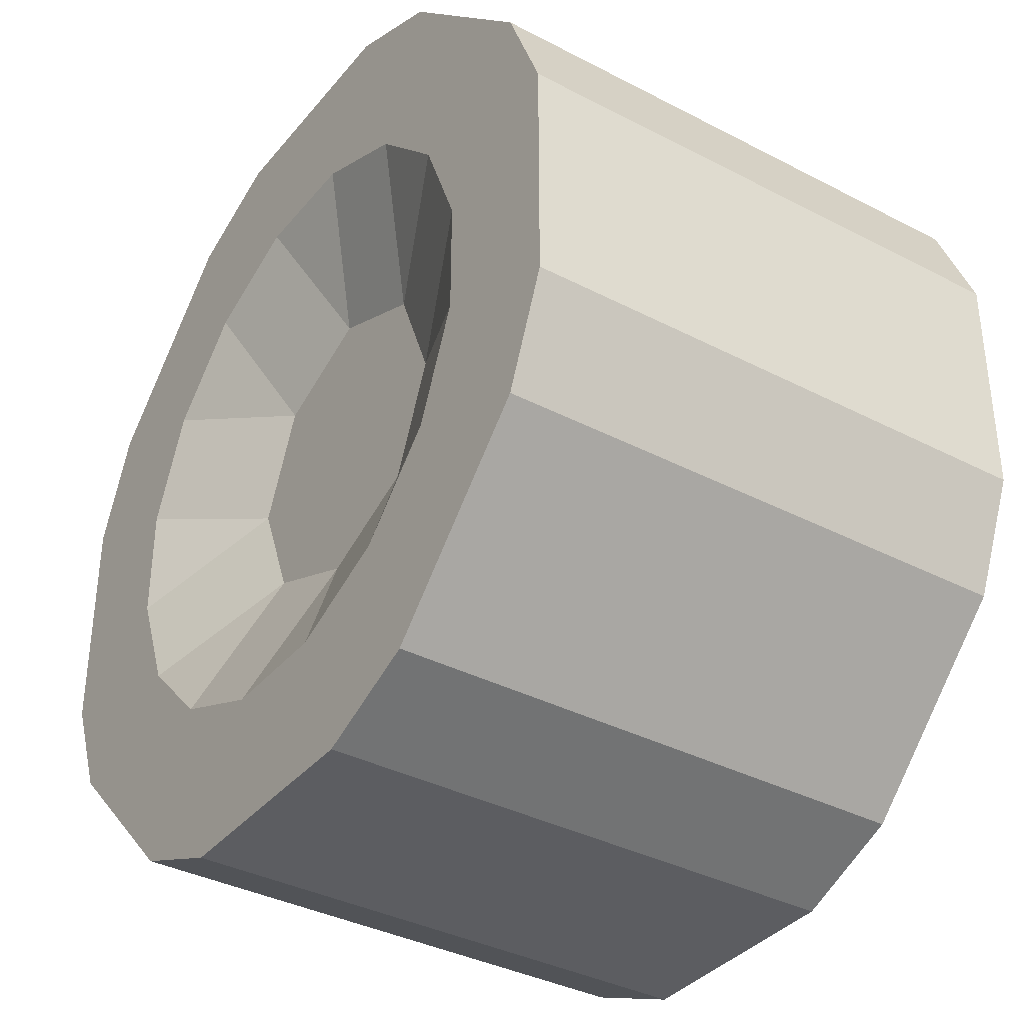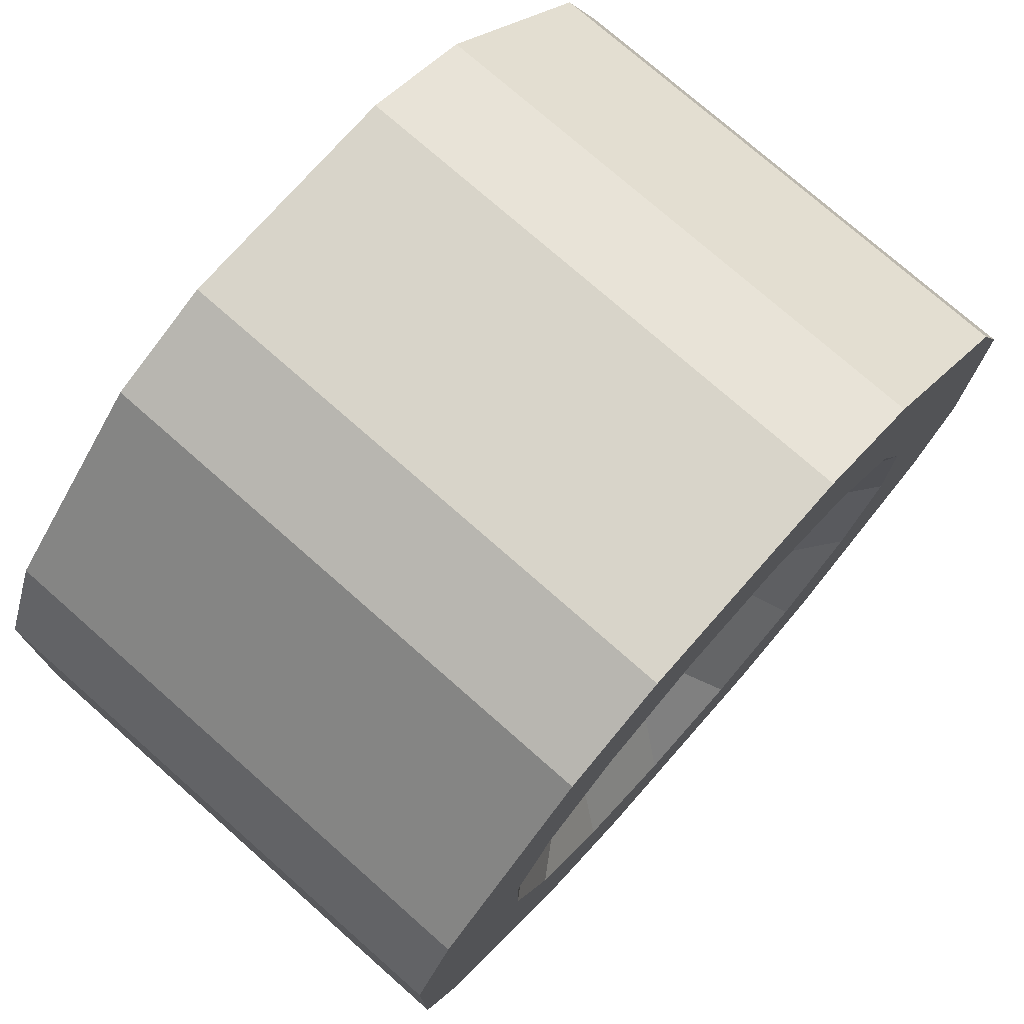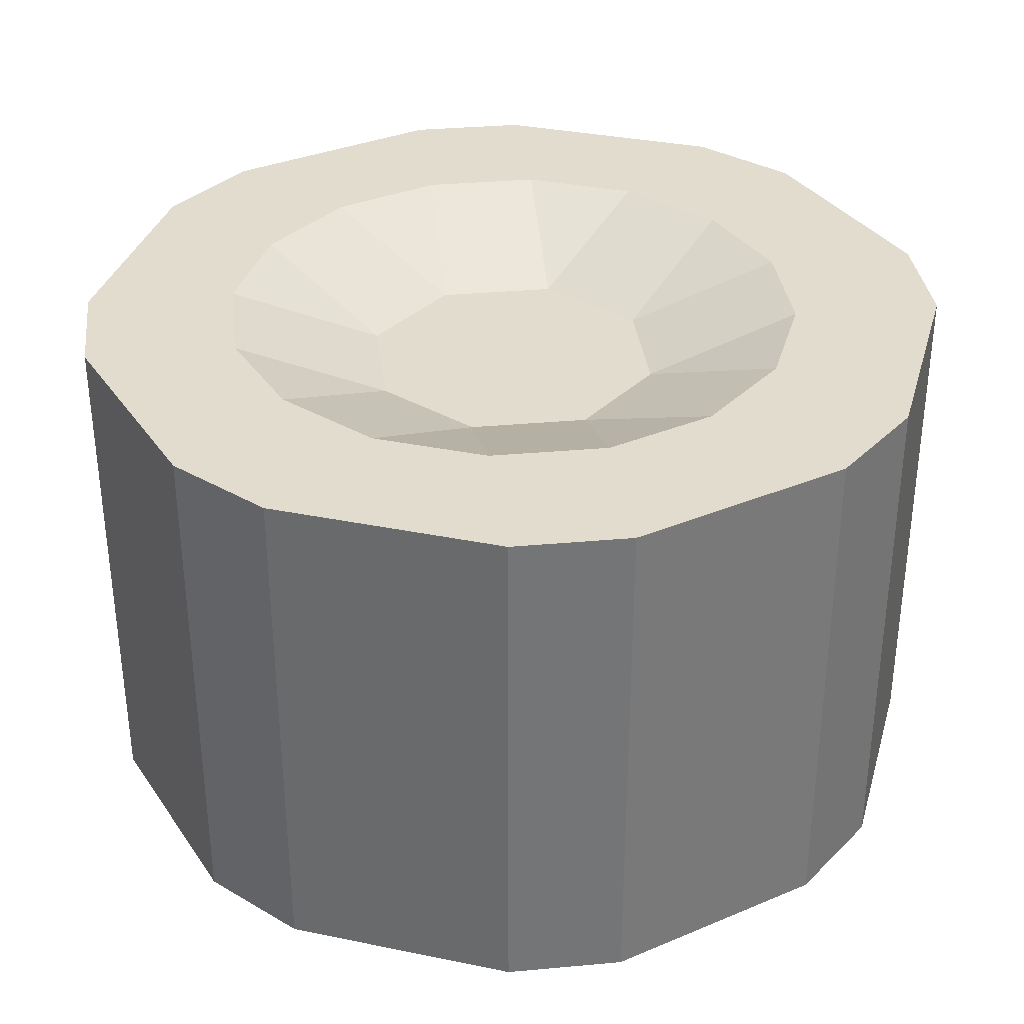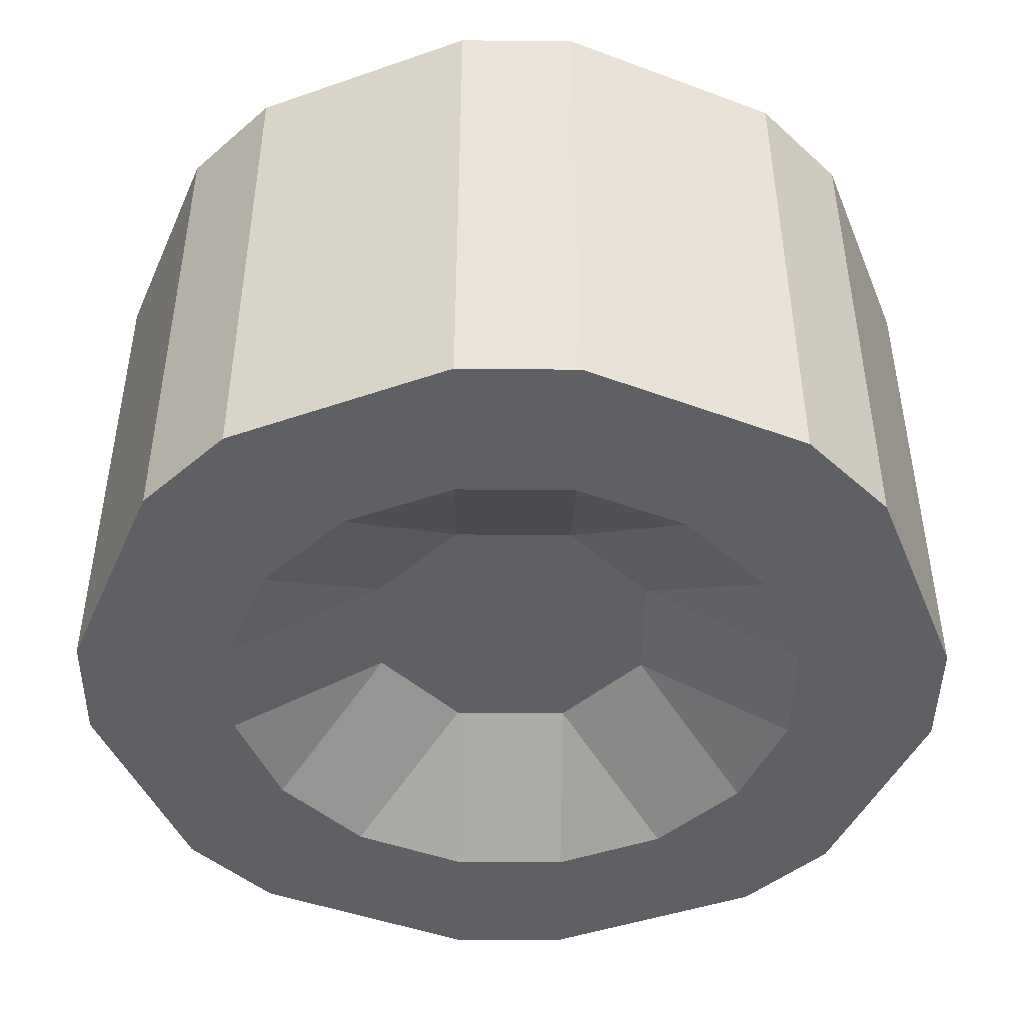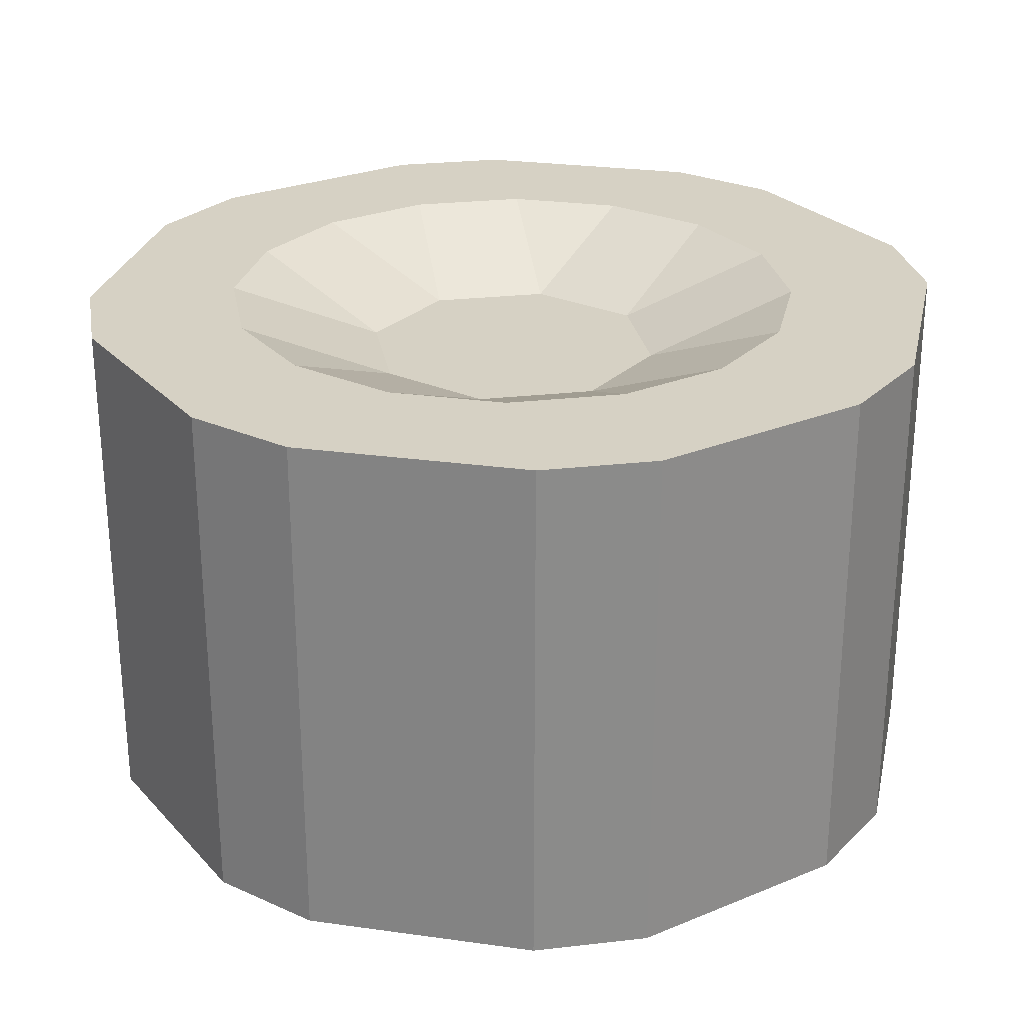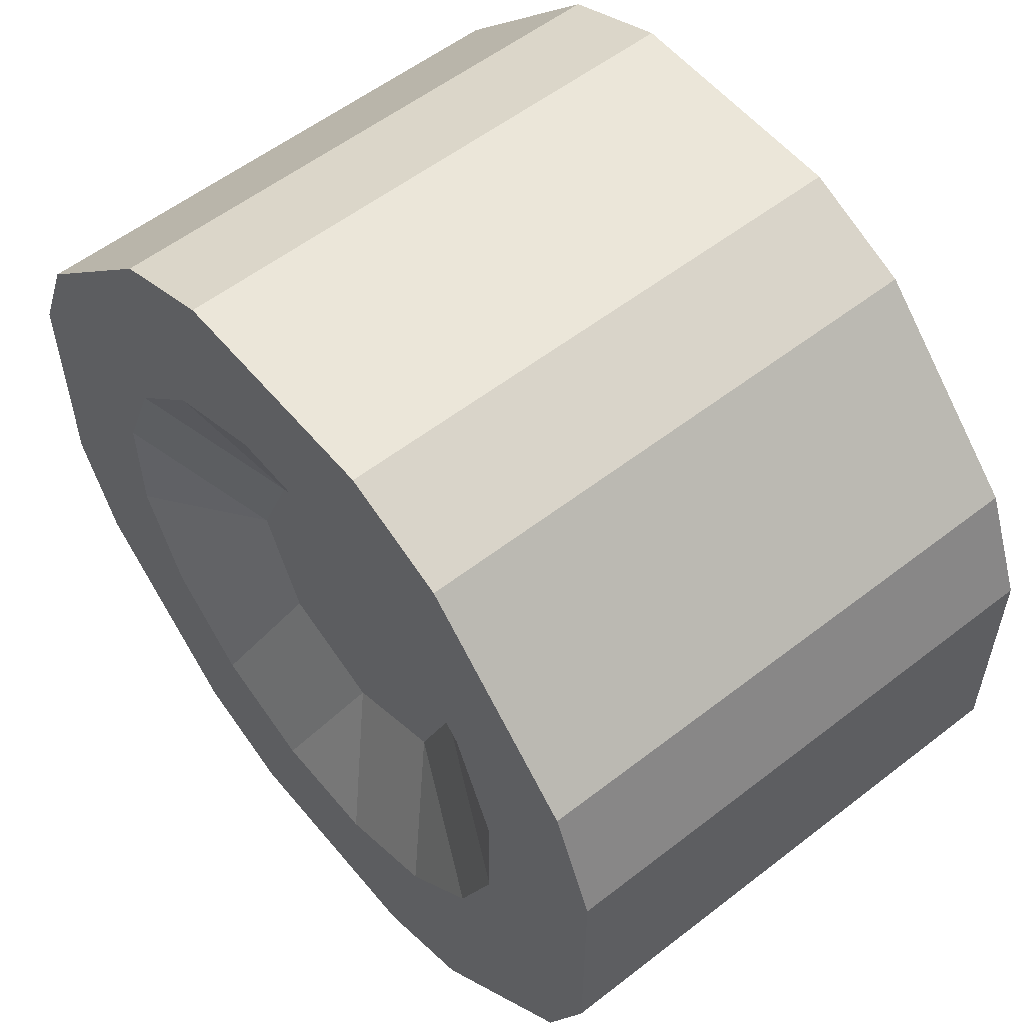
<metadata>
{"format":"obj","ext":"obj","renderer":"f3d","projection":"perspective","resolution":1024,"background":"white","views":[{"elev":-36.4,"azim":-124.2,"up":"+Z"},{"elev":75.3,"azim":-48.6,"up":"+Z"},{"elev":34.1,"azim":-74.5,"up":"+Y"},{"elev":-45.3,"azim":21.8,"up":"+Y"},{"elev":26.6,"azim":-32.7,"up":"+Y"},{"elev":56.2,"azim":-129.1,"up":"+Z"}]}
</metadata>
<code>
o Cylinder_Cylinder.002
v 0 1.929 -3.167
v 0 9.818 -3.167
v 2.239 1.929 -2.239
v 2.239 9.818 -2.239
v 3.167 1.929 0
v 3.167 9.818 0
v 2.239 1.929 2.239
v 2.239 9.818 2.239
v -0 1.929 3.167
v -0 9.818 3.167
v -2.239 1.929 2.239
v -2.239 9.818 2.239
v -3.167 1.929 -0
v -3.167 9.818 -0
v -2.239 1.929 -2.239
v -2.239 9.818 -2.239
v -8.091 0.04183 4.663
v -8.091 11.11 4.663
v -9.018 0.04183 2.424
v -9.018 11.11 2.424
v -9.018 0.04183 -2.424
v -9.018 11.11 -2.424
v -8.091 0.04183 -4.663
v -8.091 11.11 -4.663
v -2.424 0.04183 -9.018
v -2.424 11.11 -9.018
v -4.663 0.04183 -8.091
v -4.663 11.11 -8.091
v 2.424 0.04183 -9.018
v 2.424 11.11 -9.018
v 4.663 0.04183 -8.091
v 4.663 11.11 -8.091
v 8.091 0.04183 -4.663
v 8.091 11.11 -4.663
v 9.018 0.04183 -2.424
v 9.018 11.11 -2.424
v 9.018 0.04183 2.424
v 9.018 11.11 2.424
v 8.091 0.04183 4.663
v 8.091 11.11 4.663
v 4.663 0.04183 8.091
v 4.663 11.11 8.091
v 2.424 0.04183 9.018
v 2.424 11.11 9.018
v -2.424 0.04183 9.018
v -2.424 11.11 9.018
v -4.663 0.04183 8.091
v -4.663 11.11 8.091
v -2.703 1.929 1.12
v -8.554 0.04183 3.543
v -6.092 0.04183 1.212
v -5.165 0.04183 3.451
v -5.629 0.04183 2.331
v -2.703 9.818 1.12
v -8.554 11.11 3.543
v -6.092 11.11 1.212
v -5.165 11.11 3.451
v -5.629 11.11 2.331
v -2.703 1.929 -1.12
v -8.554 0.04183 -3.543
v -5.165 0.04183 -3.451
v -6.092 0.04183 -1.212
v -5.629 0.04183 -2.331
v -2.703 9.818 -1.12
v -8.554 11.11 -3.543
v -5.165 11.11 -3.451
v -6.092 11.11 -1.212
v -5.629 11.11 -2.331
v 1.12 1.929 -2.703
v 2.703 1.929 -1.12
v 2.703 1.929 1.12
v 1.12 1.929 2.703
v -1.12 1.929 2.703
v -1.12 1.929 -2.703
v -3.543 0.04183 -8.554
v -1.212 0.04183 -6.092
v -3.451 0.04183 -5.165
v 3.543 0.04183 -8.554
v 3.451 0.04183 -5.165
v 1.212 0.04183 -6.092
v 8.554 0.04183 -3.543
v 6.092 0.04183 -1.212
v 5.165 0.04183 -3.451
v 8.554 0.04183 3.543
v 5.165 0.04183 3.451
v 6.092 0.04183 1.212
v 3.543 0.04183 8.554
v 1.212 0.04183 6.092
v 3.451 0.04183 5.165
v -3.543 0.04183 8.554
v -3.451 0.04183 5.165
v -1.212 0.04183 6.092
v -2.331 0.04183 -5.629
v 2.331 0.04183 -5.629
v 5.629 0.04183 -2.331
v 5.629 0.04183 2.331
v 2.331 0.04183 5.629
v -2.331 0.04183 5.629
v 1.12 9.818 -2.703
v 2.703 9.818 -1.12
v 2.703 9.818 1.12
v 1.12 9.818 2.703
v -1.12 9.818 2.703
v -1.12 9.818 -2.703
v -3.543 11.11 -8.554
v -3.451 11.11 -5.165
v -1.212 11.11 -6.092
v 3.543 11.11 -8.554
v 3.451 11.11 -5.165
v 1.212 11.11 -6.092
v 8.554 11.11 -3.543
v 6.092 11.11 -1.212
v 5.165 11.11 -3.451
v 8.554 11.11 3.543
v 5.165 11.11 3.451
v 6.092 11.11 1.212
v 3.543 11.11 8.554
v 1.212 11.11 6.092
v 3.451 11.11 5.165
v -3.543 11.11 8.554
v -3.451 11.11 5.165
v -1.212 11.11 6.092
v -2.331 11.11 -5.629
v 2.331 11.11 -5.629
v 5.629 11.11 -2.331
v 5.629 11.11 2.331
v 2.331 11.11 5.629
v -2.331 11.11 5.629
f 103 64 101
f 105 26 107
f 71 69 59
f 50 19 20
f 58 55 20
f 53 50 17
f 60 23 24
f 68 65 24
f 63 60 21
f 75 25 26
f 75 27 77
f 78 31 32
f 108 32 109
f 94 78 29
f 81 35 36
f 125 111 36
f 81 33 83
f 84 39 40
f 114 40 115
f 96 84 37
f 87 43 44
f 127 117 44
f 87 41 89
f 90 47 48
f 120 48 121
f 98 90 45
f 19 50 53
f 51 53 49
f 53 52 11
f 18 55 58
f 57 58 54
f 58 56 14
f 23 60 63
f 61 63 59
f 59 63 62
f 22 65 68
f 67 68 64
f 68 66 16
f 25 75 93
f 76 93 74
f 93 77 15
f 79 31 78
f 3 79 94
f 94 80 1
f 35 81 95
f 82 95 70
f 95 83 3
f 39 84 96
f 7 85 96
f 96 86 5
f 43 87 97
f 9 88 97
f 97 89 7
f 47 90 98
f 91 98 73
f 98 92 9
f 106 28 105
f 106 123 104
f 123 107 2
f 30 108 124
f 110 124 99
f 124 109 4
f 34 111 125
f 113 125 100
f 125 112 6
f 38 114 126
f 116 126 101
f 126 115 8
f 119 42 117
f 119 127 102
f 127 118 10
f 46 120 128
f 10 122 128
f 128 121 12
f 43 88 92
f 9 92 88
f 47 91 52
f 52 91 11
f 19 51 62
f 62 51 13
f 27 23 61
f 77 61 15
f 25 76 80
f 80 76 1
f 83 79 3
f 31 79 83
f 37 35 82
f 86 82 5
f 89 85 7
f 41 39 85
f 2 107 110
f 4 109 113
f 112 36 38
f 115 40 42
f 6 112 116
f 122 118 44
f 57 121 48
f 12 121 57
f 107 26 30
f 66 24 28
f 16 66 106
f 56 20 22
f 14 56 67
f 113 109 32
f 10 118 122
f 8 115 119
f 33 34 32
f 37 38 36
f 41 42 40
f 45 46 44
f 17 18 48
f 21 22 20
f 27 28 24
f 25 29 30
f 99 4 100
f 100 6 101
f 101 8 102
f 102 10 103
f 103 12 54
f 54 14 64
f 64 16 104
f 104 2 99
f 101 64 100
f 101 102 103
f 103 54 64
f 64 104 99
f 123 105 107
f 64 99 100
f 69 1 74
f 74 15 59
f 59 13 49
f 49 11 73
f 73 9 72
f 72 7 71
f 71 5 70
f 70 3 69
f 69 74 59
f 73 72 49
f 71 59 72
f 71 70 69
f 72 59 49
f 56 58 20
f 18 17 50
f 55 18 50
f 50 20 55
f 52 53 17
f 22 21 60
f 66 68 24
f 22 60 65
f 62 63 21
f 60 24 65
f 28 27 75
f 93 75 77
f 28 75 105
f 30 29 78
f 75 26 105
f 124 108 109
f 30 78 108
f 80 94 29
f 78 32 108
f 34 33 81
f 112 125 36
f 34 81 111
f 95 81 83
f 81 36 111
f 38 37 84
f 126 114 115
f 38 84 114
f 86 96 37
f 84 40 114
f 42 41 87
f 118 127 44
f 42 87 117
f 97 87 89
f 87 44 117
f 46 45 90
f 128 120 121
f 46 90 120
f 92 98 45
f 90 48 120
f 51 19 53
f 13 51 49
f 49 53 11
f 57 18 58
f 12 57 54
f 54 58 14
f 61 23 63
f 15 61 59
f 13 59 62
f 67 22 68
f 14 67 64
f 64 68 16
f 76 25 93
f 1 76 74
f 74 93 15
f 94 79 78
f 69 3 94
f 69 94 1
f 82 35 95
f 5 82 70
f 70 95 3
f 85 39 96
f 71 7 96
f 71 96 5
f 88 43 97
f 72 9 97
f 72 97 7
f 91 47 98
f 11 91 73
f 73 98 9
f 123 106 105
f 16 106 104
f 104 123 2
f 110 30 124
f 2 110 99
f 99 124 4
f 113 34 125
f 4 113 100
f 100 125 6
f 116 38 126
f 6 116 101
f 101 126 8
f 127 119 117
f 8 119 102
f 102 127 10
f 122 46 128
f 103 10 128
f 103 128 12
f 45 43 92
f 17 47 52
f 21 19 62
f 77 27 61
f 29 25 80
f 33 31 83
f 86 37 82
f 89 41 85
f 116 112 38
f 119 115 42
f 46 122 44
f 18 57 48
f 110 107 30
f 106 66 28
f 67 56 22
f 34 113 32
f 31 33 32
f 35 37 36
f 39 41 40
f 43 45 44
f 47 17 48
f 19 21 20
f 23 27 24
f 26 25 30

</code>
